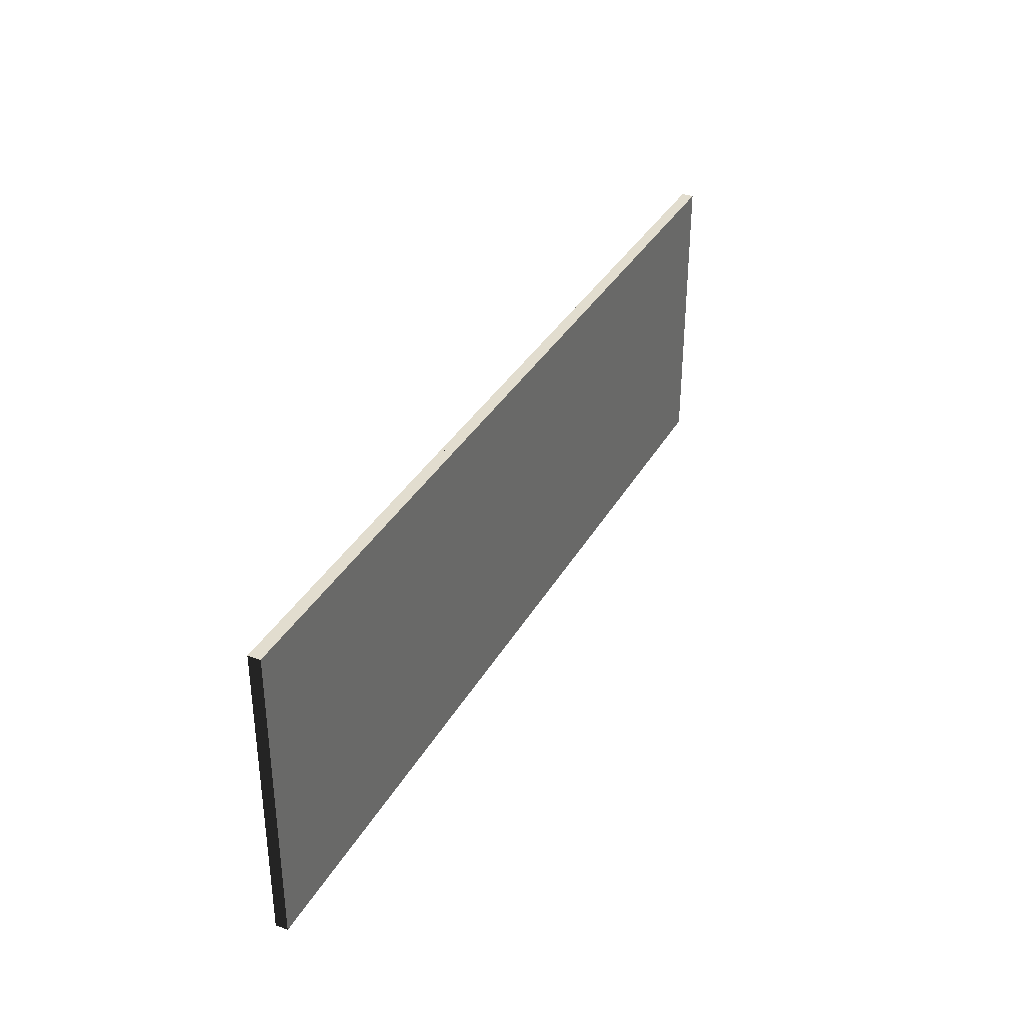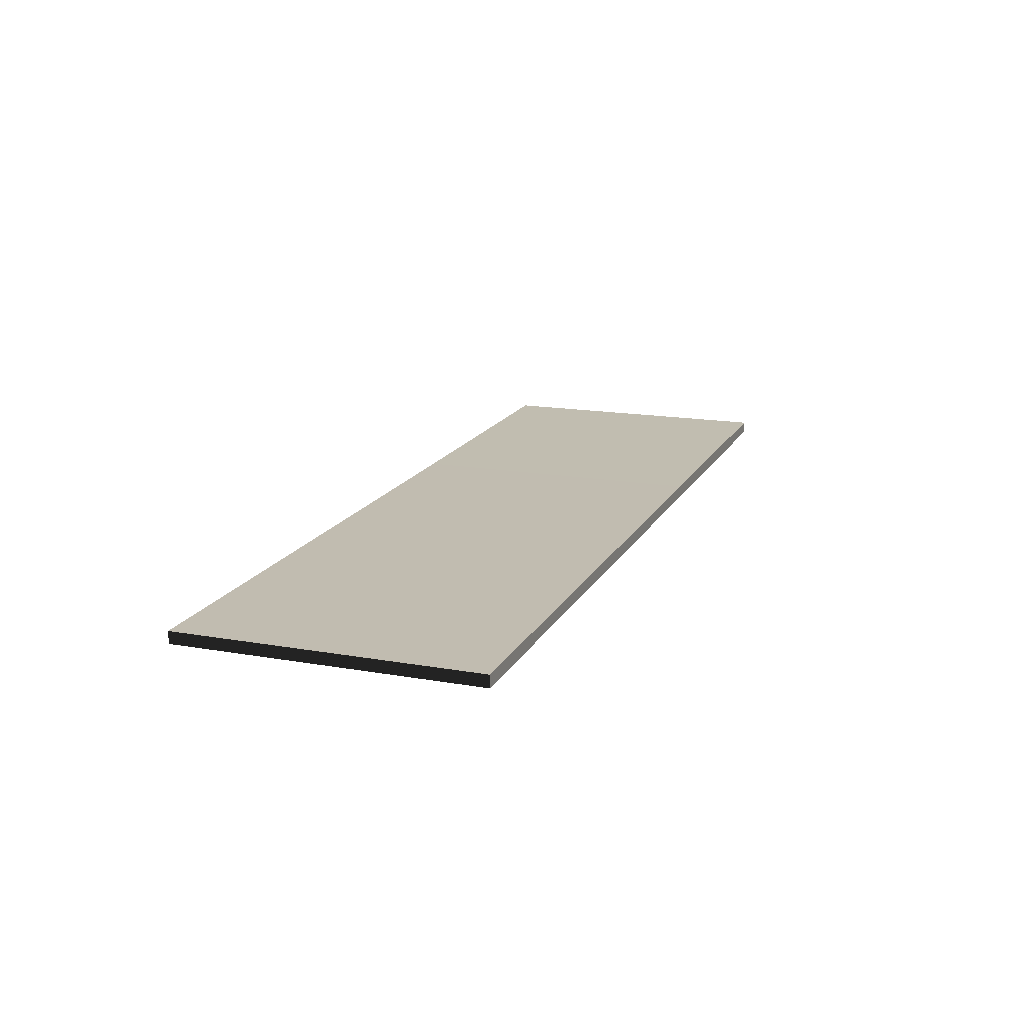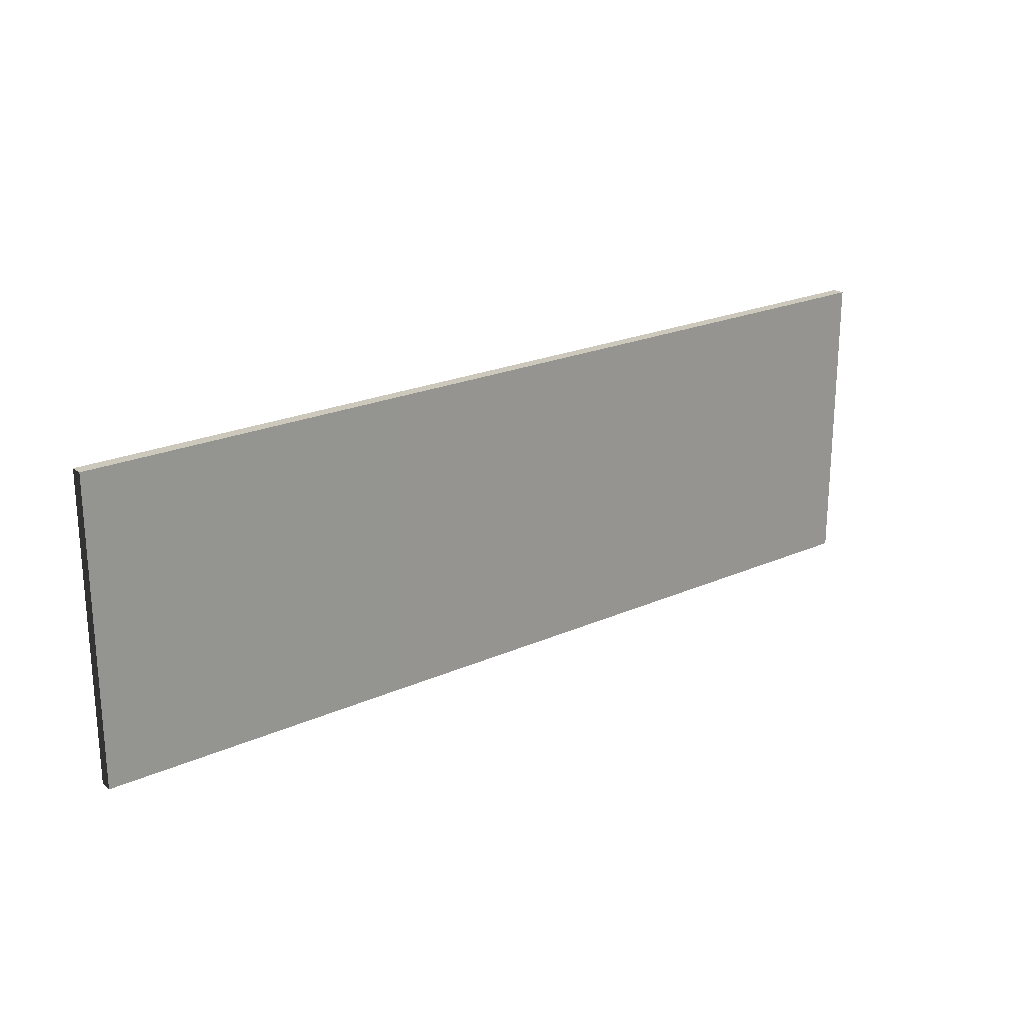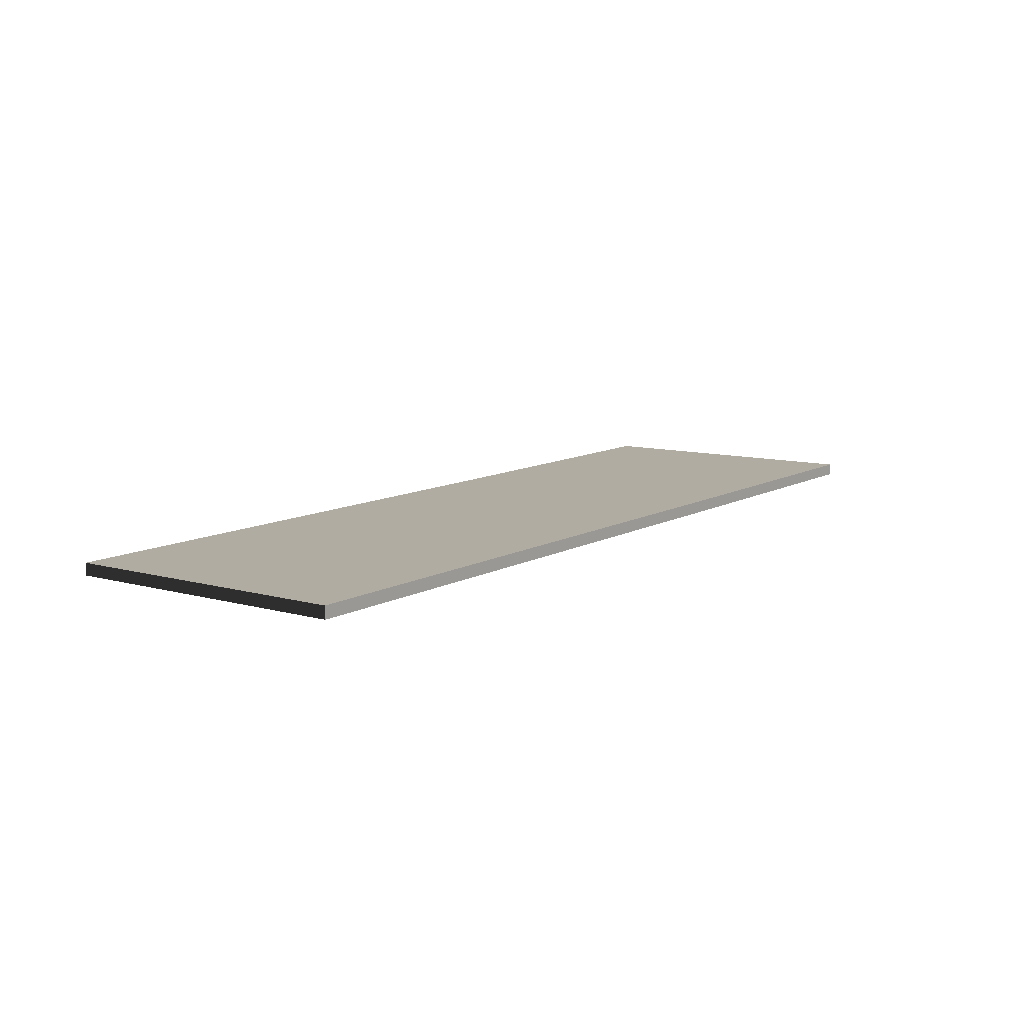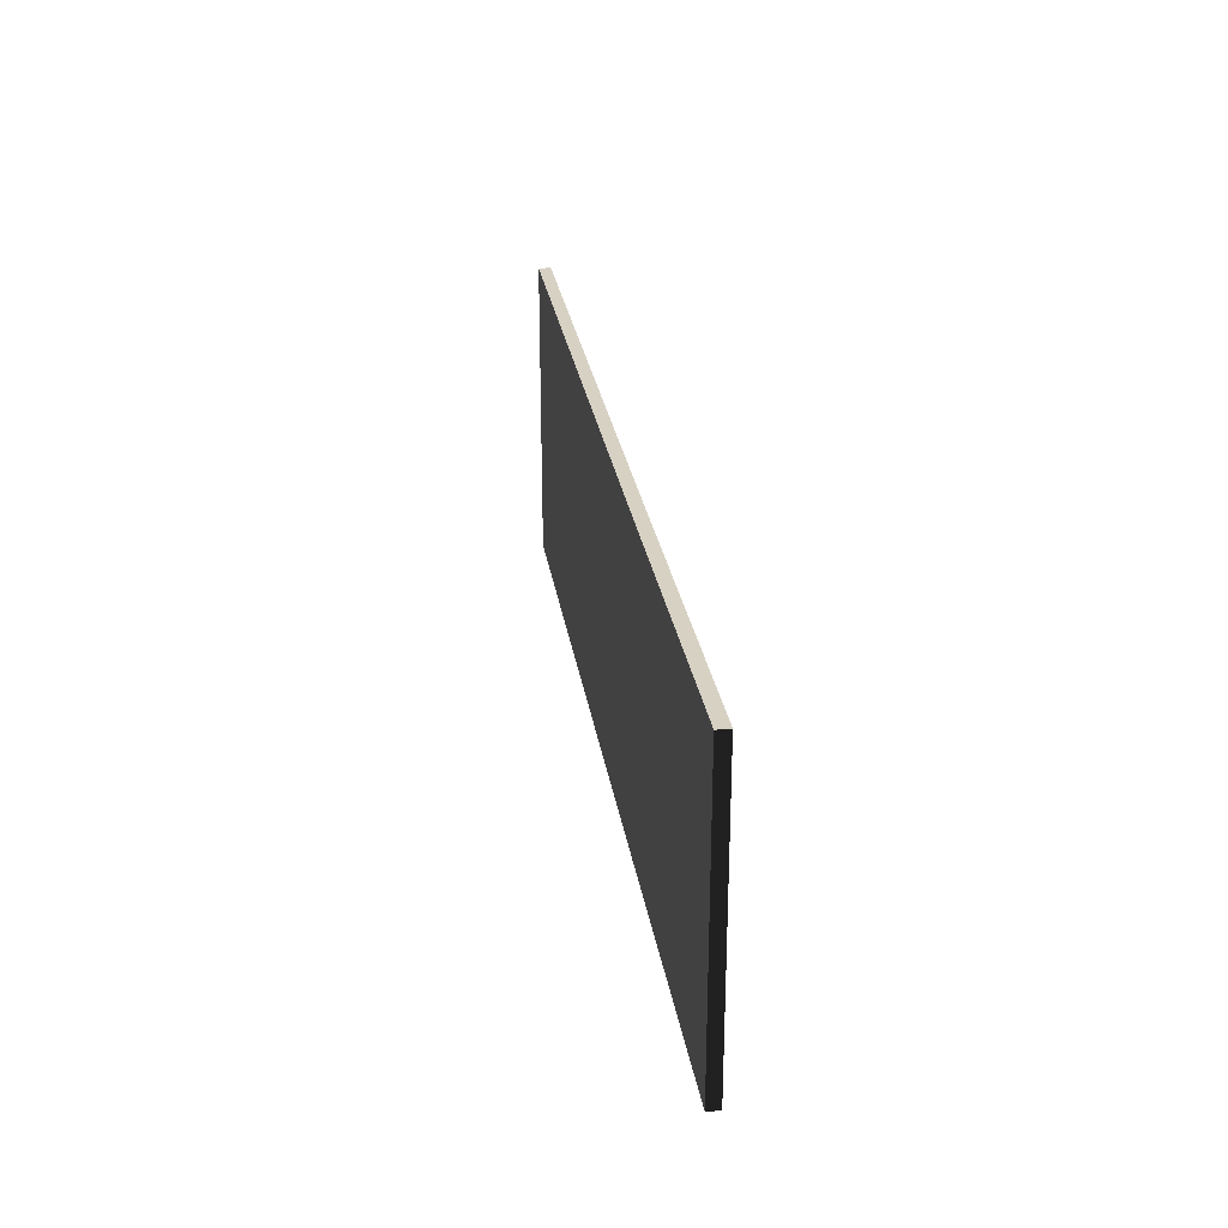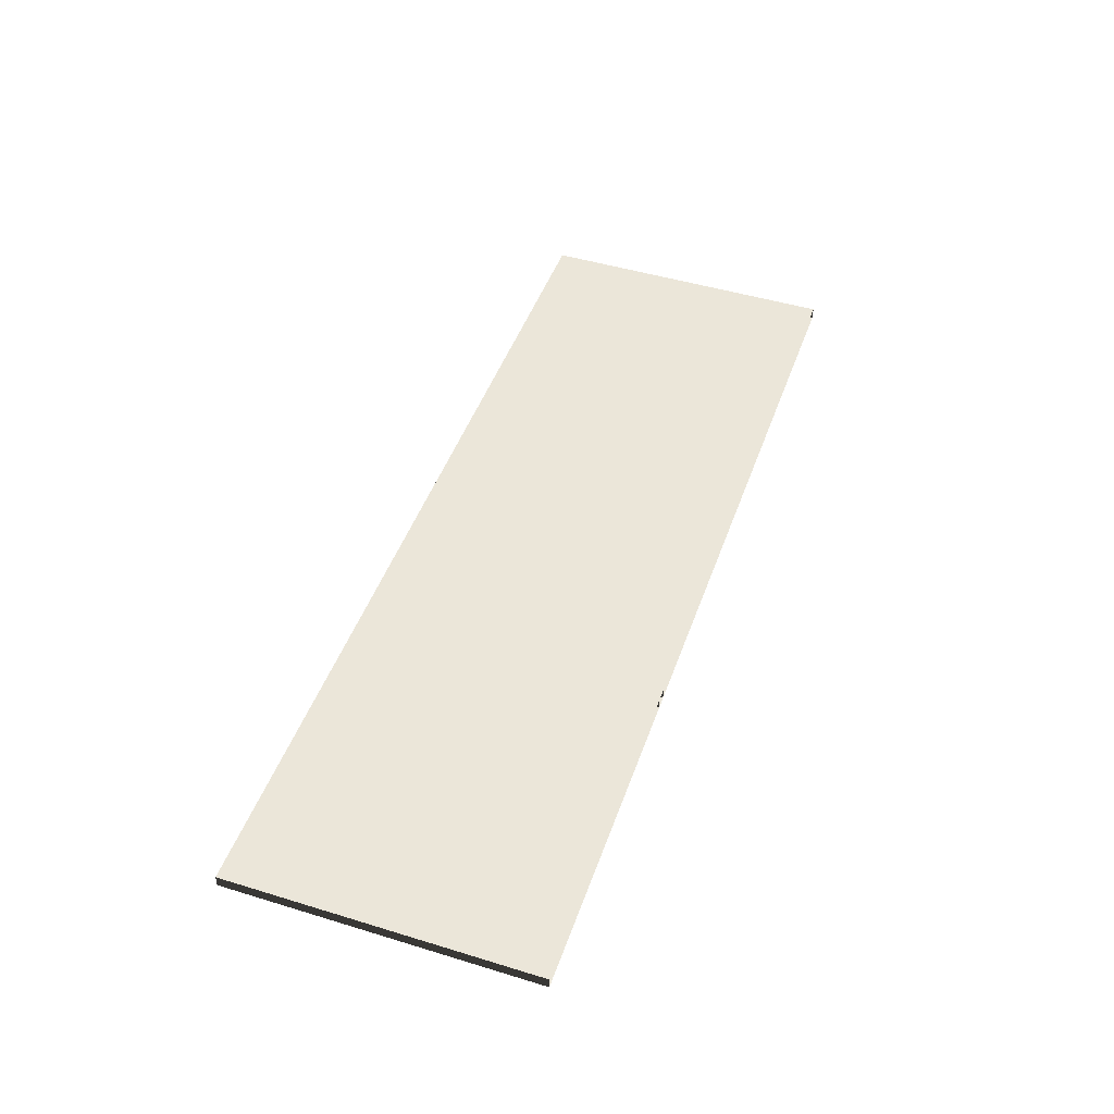
<metadata>
{"format":"obj","ext":"obj","renderer":"f3d","projection":"perspective","resolution":1024,"background":"white","views":[{"elev":35.0,"azim":116.8,"up":"+Z"},{"elev":15.8,"azim":-69.6,"up":"+Y"},{"elev":22.1,"azim":143.3,"up":"+Z"},{"elev":9.5,"azim":-53.1,"up":"+Y"},{"elev":27.1,"azim":82.4,"up":"+Z"},{"elev":47.5,"azim":109.0,"up":"+Y"}]}
</metadata>
<code>
o walls
v 0 0.1 0
v 0 0.1 2.5
v 4.996 0.1814 0
v 4.996 0.1814 2.5
v 4.997 0.0815 0
v 4.997 0.0815 2.5
v 0.0016 0 0
v 0.0016 0 2.5
v 4.896 0.1797 0
v 4.896 0.1797 2.5
v 7.58 0.2279 0
v 7.58 0.2279 2.5
v 7.582 0.1279 0
v 7.582 0.1279 2.5
v 4.897 0.0797 0
v 4.897 0.0797 2.5
g walls
f 1 2 3
f 4 3 2
f 3 4 5
f 6 5 4
f 5 6 7
f 8 7 6
f 7 8 1
f 2 1 8
f 2 6 4
f 2 8 6
f 9 10 11
f 12 11 10
f 11 12 13
f 14 13 12
f 13 14 15
f 16 15 14
f 15 16 9
f 10 9 16
f 10 14 12
f 10 16 14

</code>
